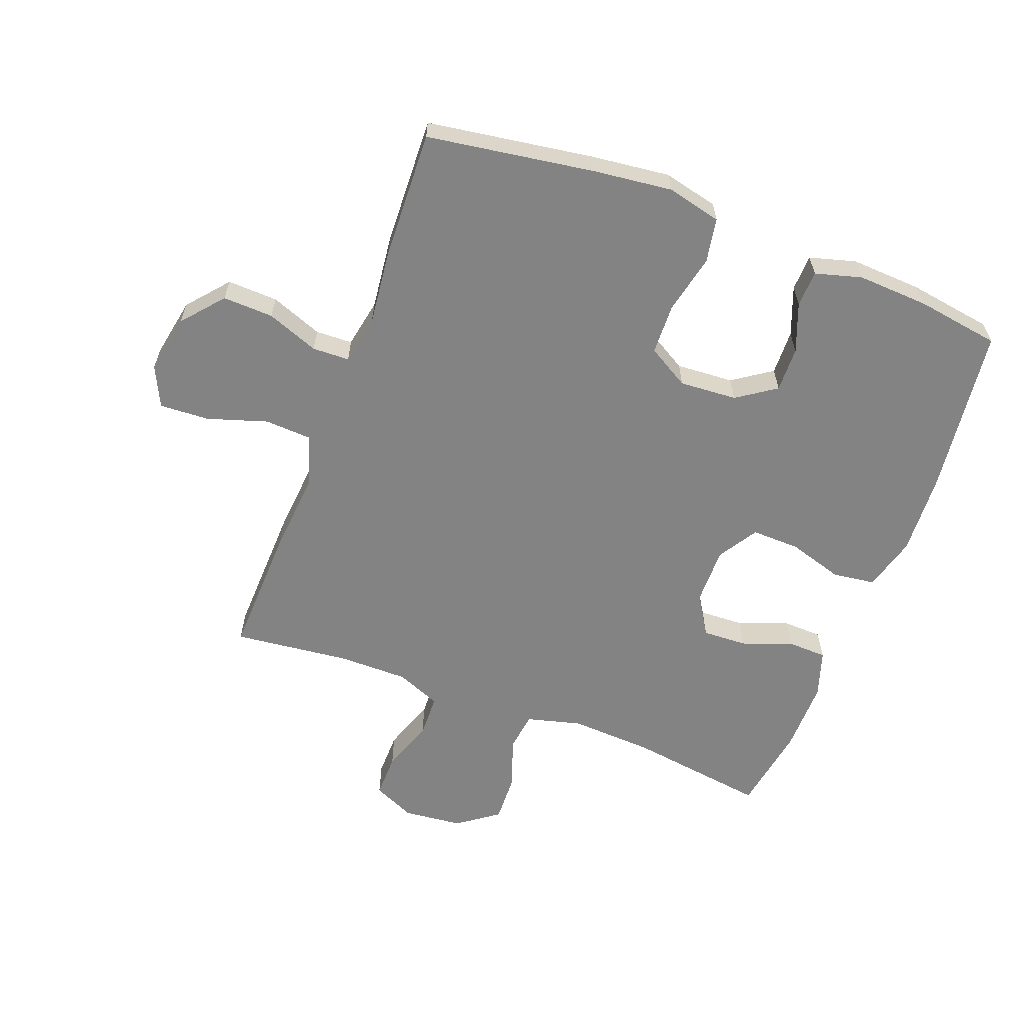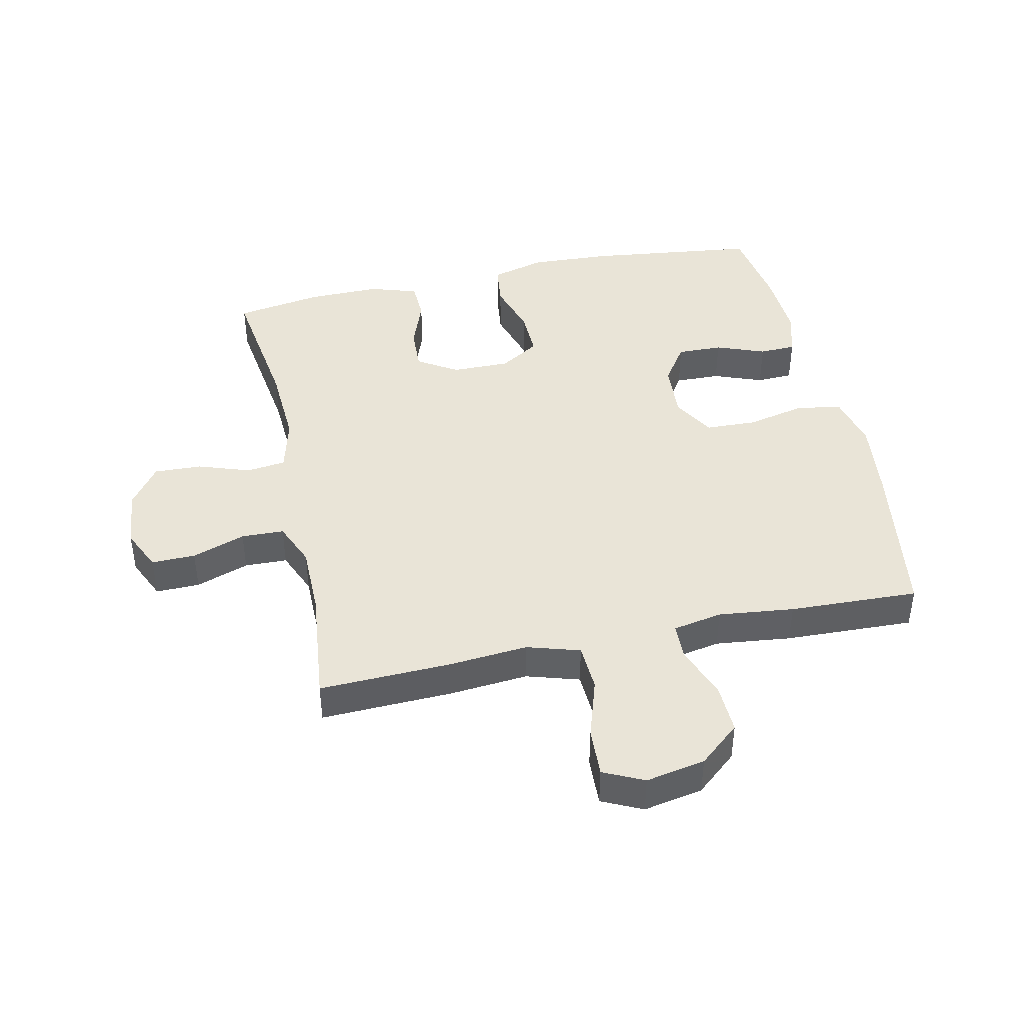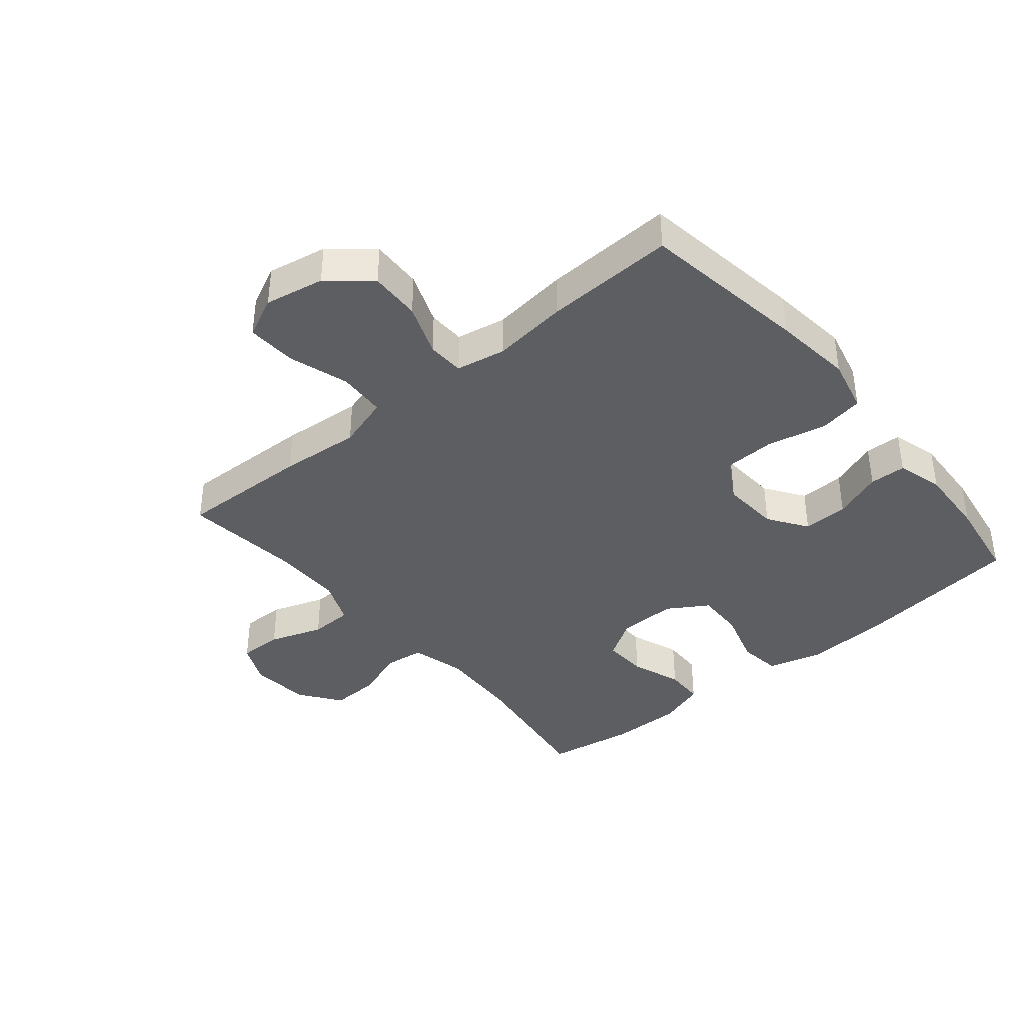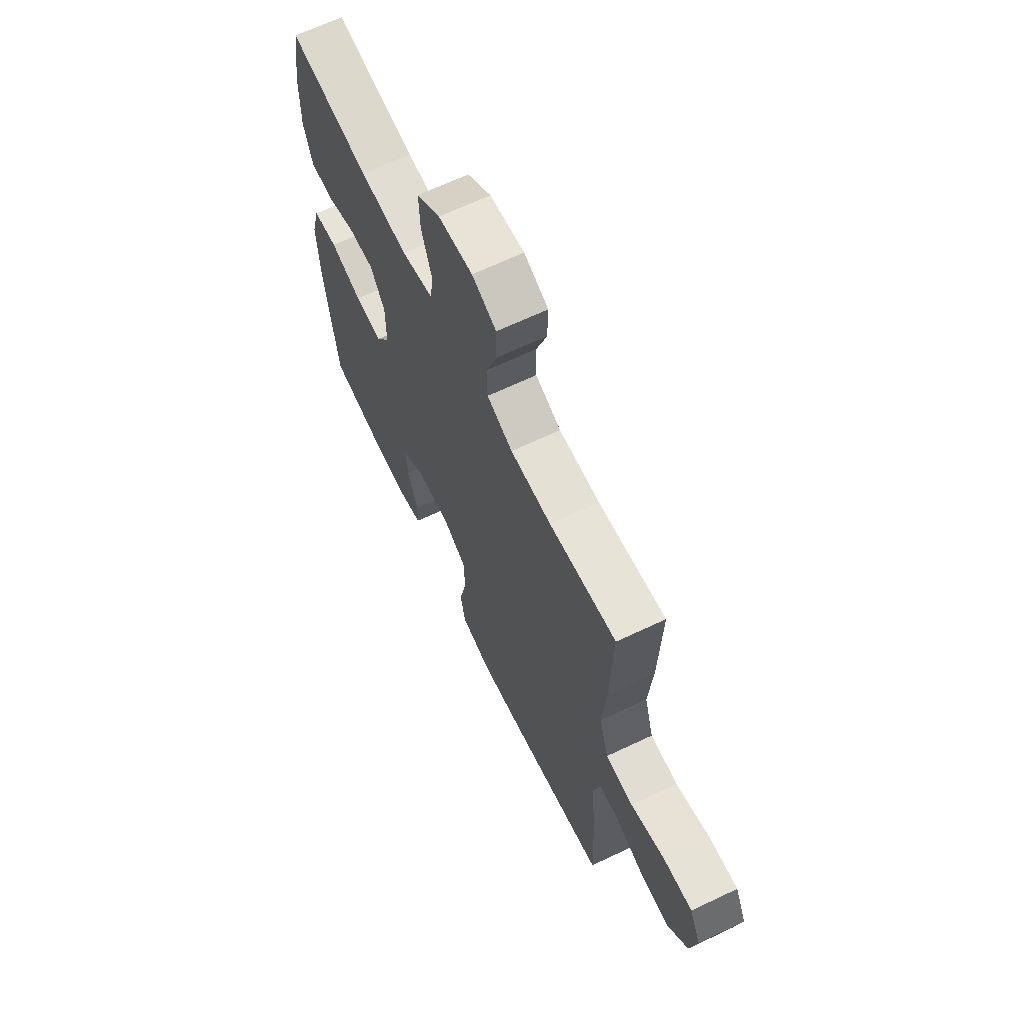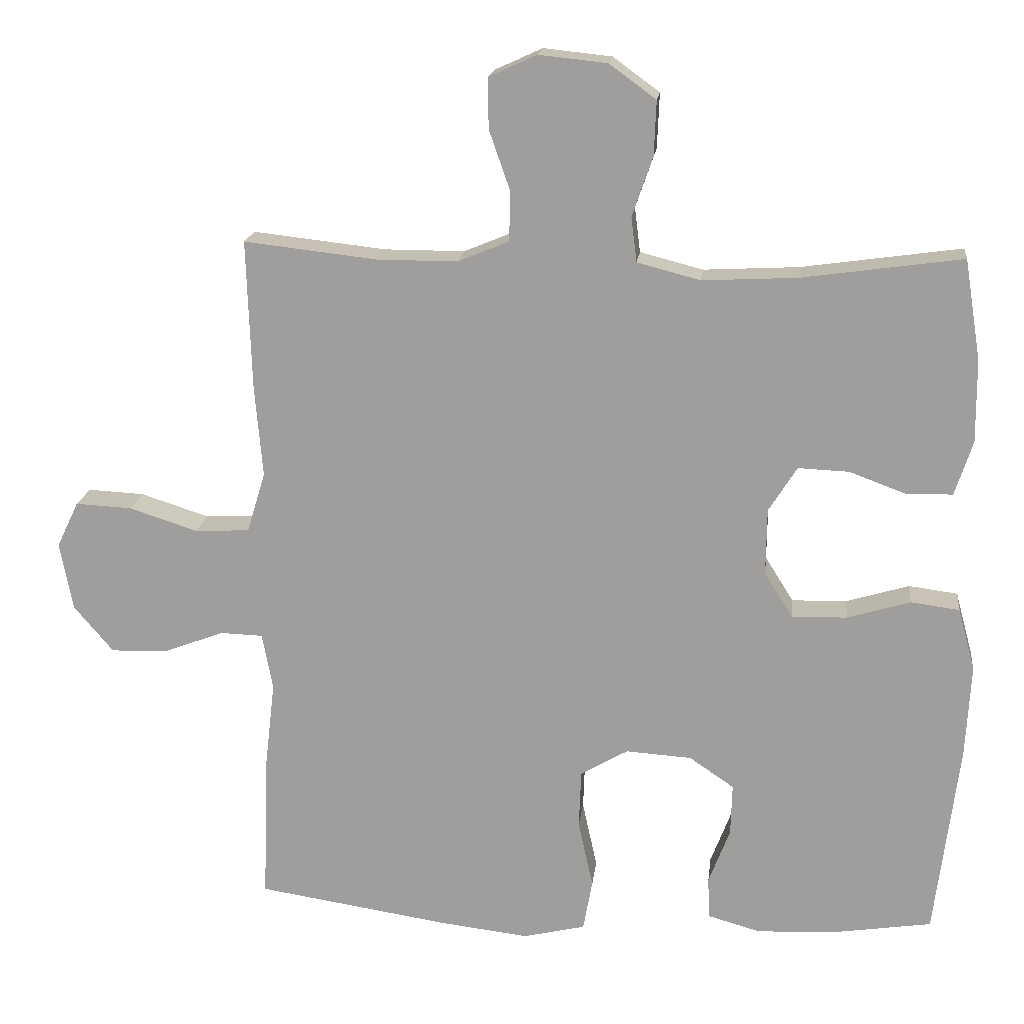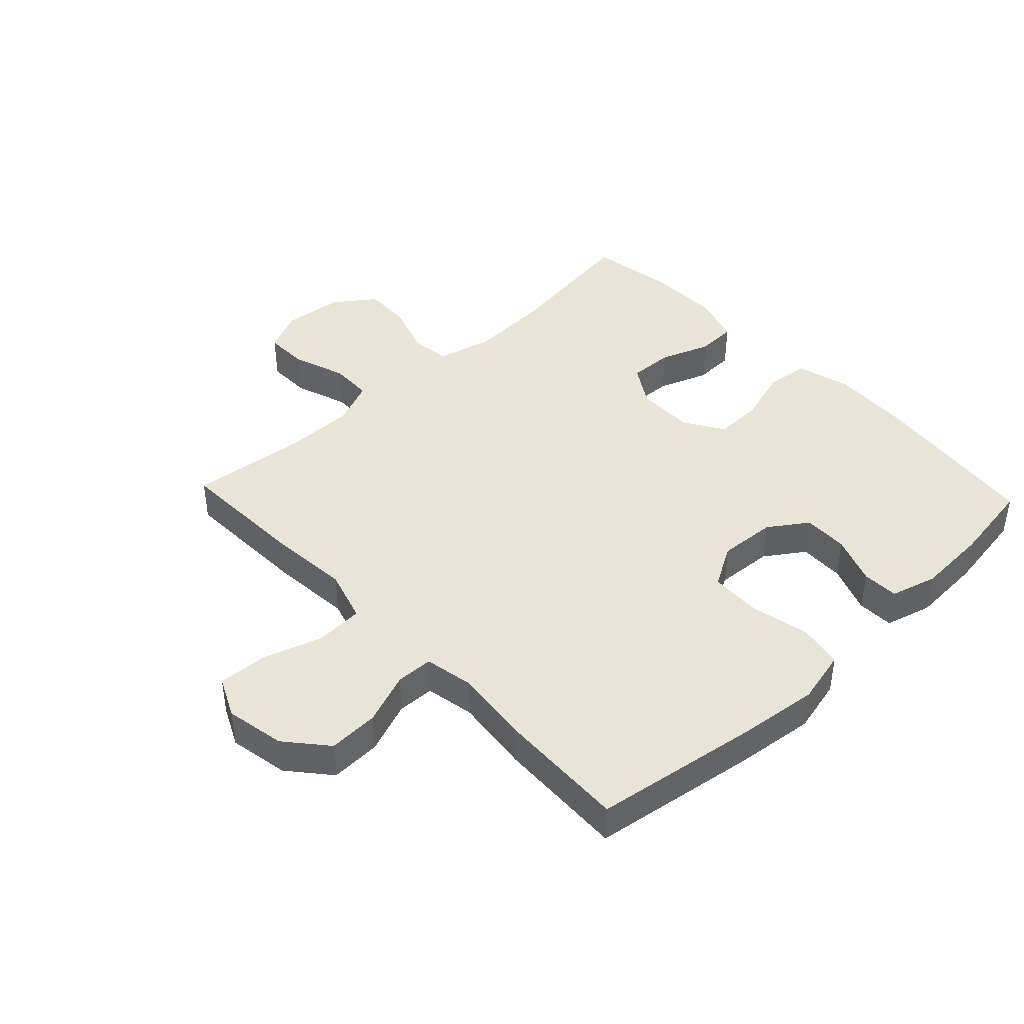
<metadata>
{"format":"obj","ext":"obj","renderer":"f3d","projection":"perspective","resolution":1024,"background":"white","views":[{"elev":-61.2,"azim":159.3,"up":"+Y"},{"elev":43.0,"azim":77.7,"up":"+Y"},{"elev":-39.2,"azim":129.8,"up":"+Y"},{"elev":66.0,"azim":64.5,"up":"+Z"},{"elev":17.7,"azim":-173.3,"up":"+Z"},{"elev":42.7,"azim":136.7,"up":"+Y"}]}
</metadata>
<code>
v -0.5 0.07 0.5
v -0.274 0.07 0.468
v -0.14 0.07 0.461
v -0.051 0.07 0.484
v -0.043 0.07 0.547
v -0.072 0.07 0.631
v -0.075 0.07 0.708
v -0.009 0.07 0.756
v 0.087 0.07 0.766
v 0.155 0.07 0.735
v 0.154 0.07 0.664
v 0.124 0.07 0.578
v 0.126 0.07 0.509
v 0.198 0.07 0.479
v 0.312 0.07 0.479
v 0.5 0.07 0.5
v 0.493 0.07 0.288
v 0.482 0.07 0.159
v 0.508 0.07 0.074
v 0.585 0.07 0.07
v 0.682 0.07 0.101
v 0.762 0.07 0.105
v 0.793 0.07 0.04
v 0.775 0.07 -0.056
v 0.719 0.07 -0.122
v 0.637 0.07 -0.119
v 0.553 0.07 -0.087
v 0.493 0.07 -0.089
v 0.478 0.07 -0.169
v 0.492 0.07 -0.291
v 0.5 0.07 -0.5
v 0.23 0.07 -0.541
v 0.102 0.07 -0.556
v 0.014 0.07 -0.535
v 0.001 0.07 -0.463
v 0.022 0.07 -0.367
v 0.019 0.07 -0.285
v -0.048 0.07 -0.246
v -0.141 0.07 -0.252
v -0.204 0.07 -0.295
v -0.202 0.07 -0.368
v -0.172 0.07 -0.447
v -0.174 0.07 -0.506
v -0.249 0.07 -0.527
v -0.364 0.07 -0.521
v -0.5 0.07 -0.5
v -0.534 0.07 -0.225
v -0.541 0.07 -0.094
v -0.517 0.07 -0.006
v -0.448 0.07 0.003
v -0.359 0.07 -0.024
v -0.281 0.07 -0.026
v -0.241 0.07 0.038
v -0.242 0.07 0.132
v -0.282 0.07 0.196
v -0.354 0.07 0.193
v -0.435 0.07 0.163
v -0.499 0.07 0.165
v -0.524 0.07 0.242
v -0.523 0.07 0.359
v -0.5 0 0.5
v -0.274 0 0.468
v -0.14 0 0.461
v -0.051 0 0.484
v -0.043 0 0.547
v -0.072 0 0.631
v -0.075 0 0.708
v -0.009 0 0.756
v 0.087 0 0.766
v 0.155 0 0.735
v 0.154 0 0.664
v 0.124 0 0.578
v 0.126 0 0.509
v 0.198 0 0.479
v 0.312 0 0.479
v 0.5 0 0.5
v 0.493 0 0.288
v 0.482 0 0.159
v 0.508 0 0.074
v 0.585 0 0.07
v 0.682 0 0.101
v 0.762 0 0.105
v 0.793 0 0.04
v 0.775 0 -0.056
v 0.719 0 -0.122
v 0.637 0 -0.119
v 0.553 0 -0.087
v 0.493 0 -0.089
v 0.478 0 -0.169
v 0.492 0 -0.291
v 0.5 0 -0.5
v 0.23 0 -0.541
v 0.102 0 -0.556
v 0.014 0 -0.535
v 0.001 0 -0.463
v 0.022 0 -0.367
v 0.019 0 -0.285
v -0.048 0 -0.246
v -0.141 0 -0.252
v -0.204 0 -0.295
v -0.202 0 -0.368
v -0.172 0 -0.447
v -0.174 0 -0.506
v -0.249 0 -0.527
v -0.364 0 -0.521
v -0.5 0 -0.5
v -0.534 0 -0.225
v -0.541 0 -0.094
v -0.517 0 -0.006
v -0.448 0 0.003
v -0.359 0 -0.024
v -0.281 0 -0.026
v -0.241 0 0.038
v -0.242 0 0.132
v -0.282 0 0.196
v -0.354 0 0.193
v -0.435 0 0.163
v -0.499 0 0.165
v -0.524 0 0.242
v -0.523 0 0.359
f 60 1 2
f 59 60 2
f 58 59 2
f 57 58 2
f 56 57 2
f 55 56 2 3
f 54 55 3 4
f 53 54 4
f 49 50 51
f 48 49 51
f 47 48 51
f 46 47 51
f 45 46 51
f 44 45 51
f 43 44 51
f 42 43 51
f 41 42 51
f 40 41 51 52
f 39 40 52 53
f 34 35 36
f 33 34 36
f 32 33 36
f 31 32 36
f 30 31 36
f 29 30 36
f 28 29 36 37
f 25 26 27
f 24 25 27
f 23 24 27
f 22 23 27
f 21 22 27
f 20 21 27
f 19 20 27 28
f 28 37 38
f 19 28 38
f 18 19 38
f 38 39 53
f 18 38 53
f 17 18 53
f 16 17 53
f 15 16 53
f 10 11 12
f 9 10 12
f 8 9 12
f 7 8 12
f 6 7 12
f 5 6 12
f 4 5 12 13
f 14 15 53
f 4 13 14 53
f 62 61 120
f 62 120 119
f 62 119 118
f 62 118 117
f 62 117 116
f 63 62 116 115
f 64 63 115 114
f 64 114 113
f 111 110 109
f 111 109 108
f 111 108 107
f 111 107 106
f 111 106 105
f 111 105 104
f 111 104 103
f 111 103 102
f 111 102 101
f 112 111 101 100
f 113 112 100 99
f 96 95 94
f 96 94 93
f 96 93 92
f 96 92 91
f 96 91 90
f 96 90 89
f 97 96 89 88
f 87 86 85
f 87 85 84
f 87 84 83
f 87 83 82
f 87 82 81
f 87 81 80
f 88 87 80 79
f 98 97 88
f 98 88 79
f 98 79 78
f 113 99 98
f 113 98 78
f 113 78 77
f 113 77 76
f 113 76 75
f 72 71 70
f 72 70 69
f 72 69 68
f 72 68 67
f 72 67 66
f 72 66 65
f 73 72 65 64
f 113 75 74
f 113 74 73 64
f 1 61 62 2
f 2 62 63 3
f 3 63 64 4
f 4 64 65 5
f 5 65 66 6
f 6 66 67 7
f 7 67 68 8
f 8 68 69 9
f 9 69 70 10
f 10 70 71 11
f 11 71 72 12
f 12 72 73 13
f 13 73 74 14
f 14 74 75 15
f 15 75 76 16
f 16 76 77 17
f 17 77 78 18
f 18 78 79 19
f 19 79 80 20
f 20 80 81 21
f 21 81 82 22
f 22 82 83 23
f 23 83 84 24
f 24 84 85 25
f 25 85 86 26
f 26 86 87 27
f 27 87 88 28
f 28 88 89 29
f 29 89 90 30
f 30 90 91 31
f 31 91 92 32
f 32 92 93 33
f 33 93 94 34
f 34 94 95 35
f 35 95 96 36
f 36 96 97 37
f 37 97 98 38
f 38 98 99 39
f 39 99 100 40
f 40 100 101 41
f 41 101 102 42
f 42 102 103 43
f 43 103 104 44
f 44 104 105 45
f 45 105 106 46
f 46 106 107 47
f 47 107 108 48
f 48 108 109 49
f 49 109 110 50
f 50 110 111 51
f 51 111 112 52
f 52 112 113 53
f 53 113 114 54
f 54 114 115 55
f 55 115 116 56
f 56 116 117 57
f 57 117 118 58
f 58 118 119 59
f 59 119 120 60
f 60 120 61 1

</code>
